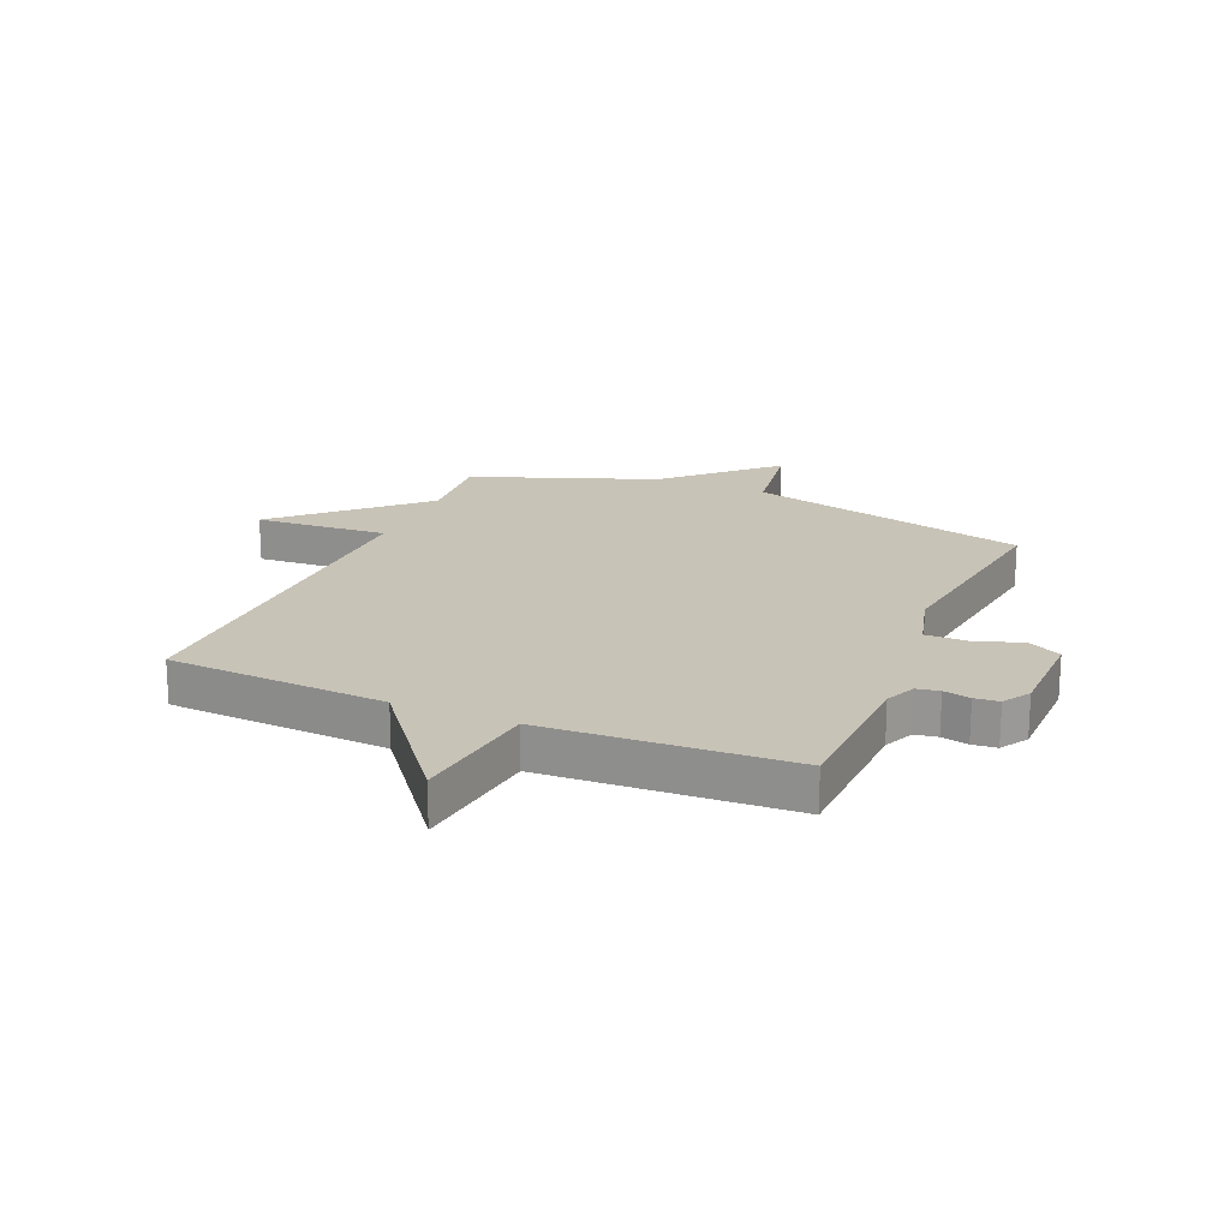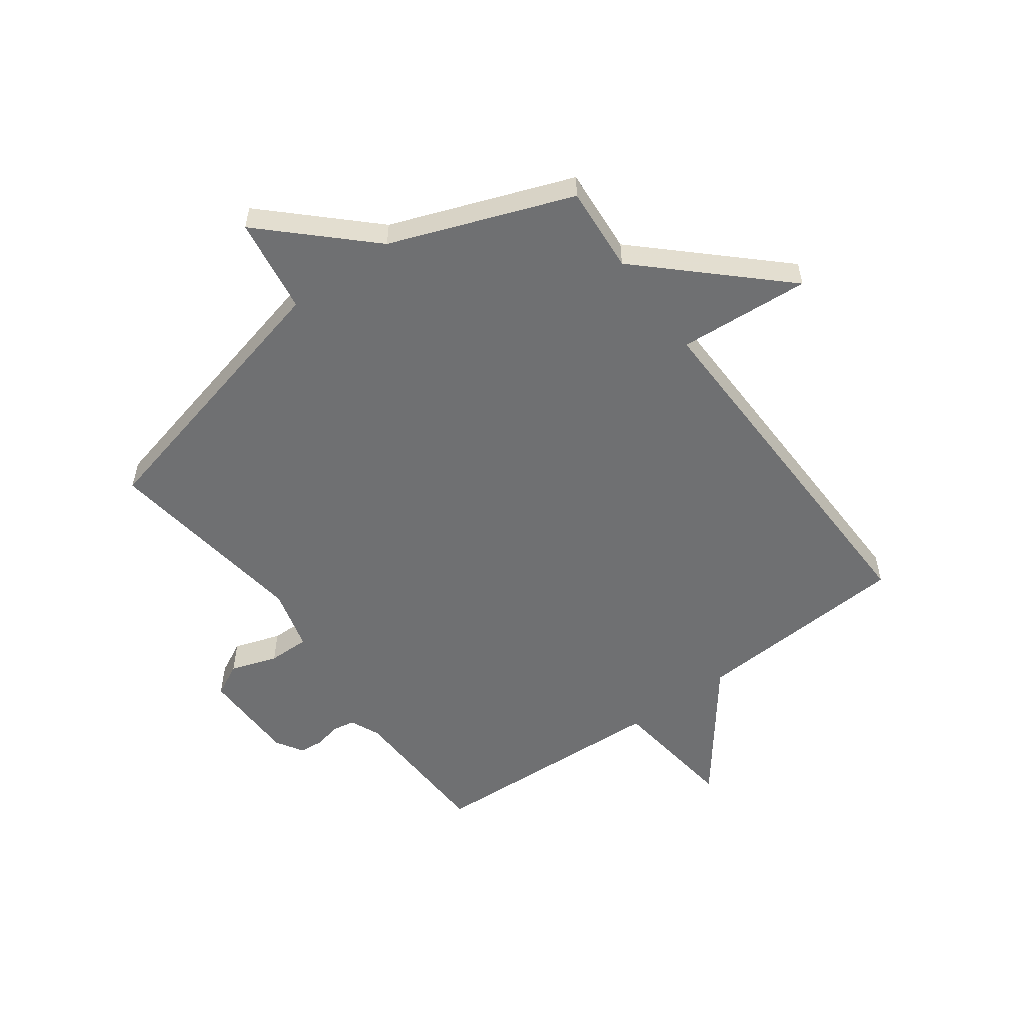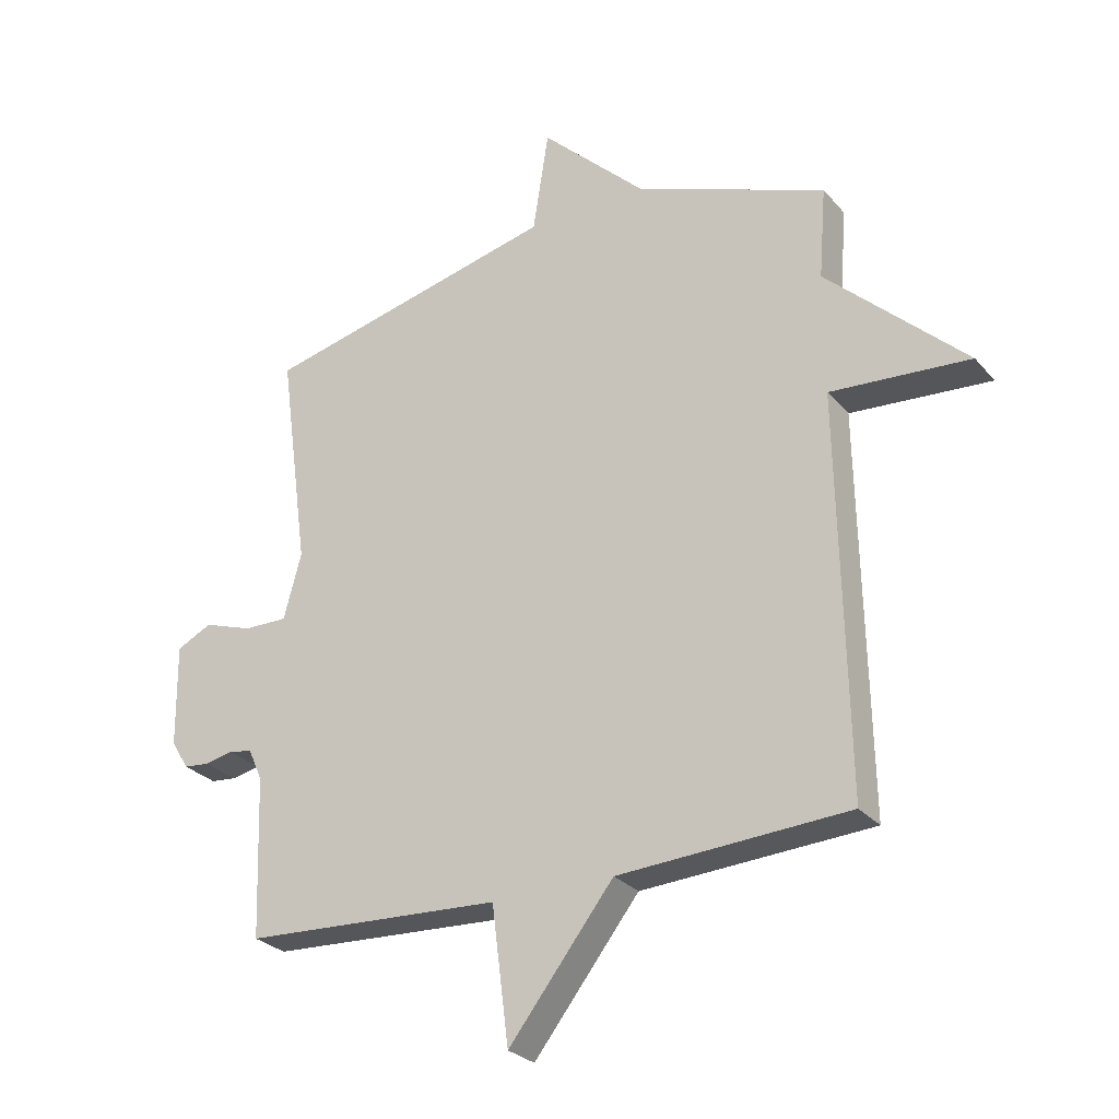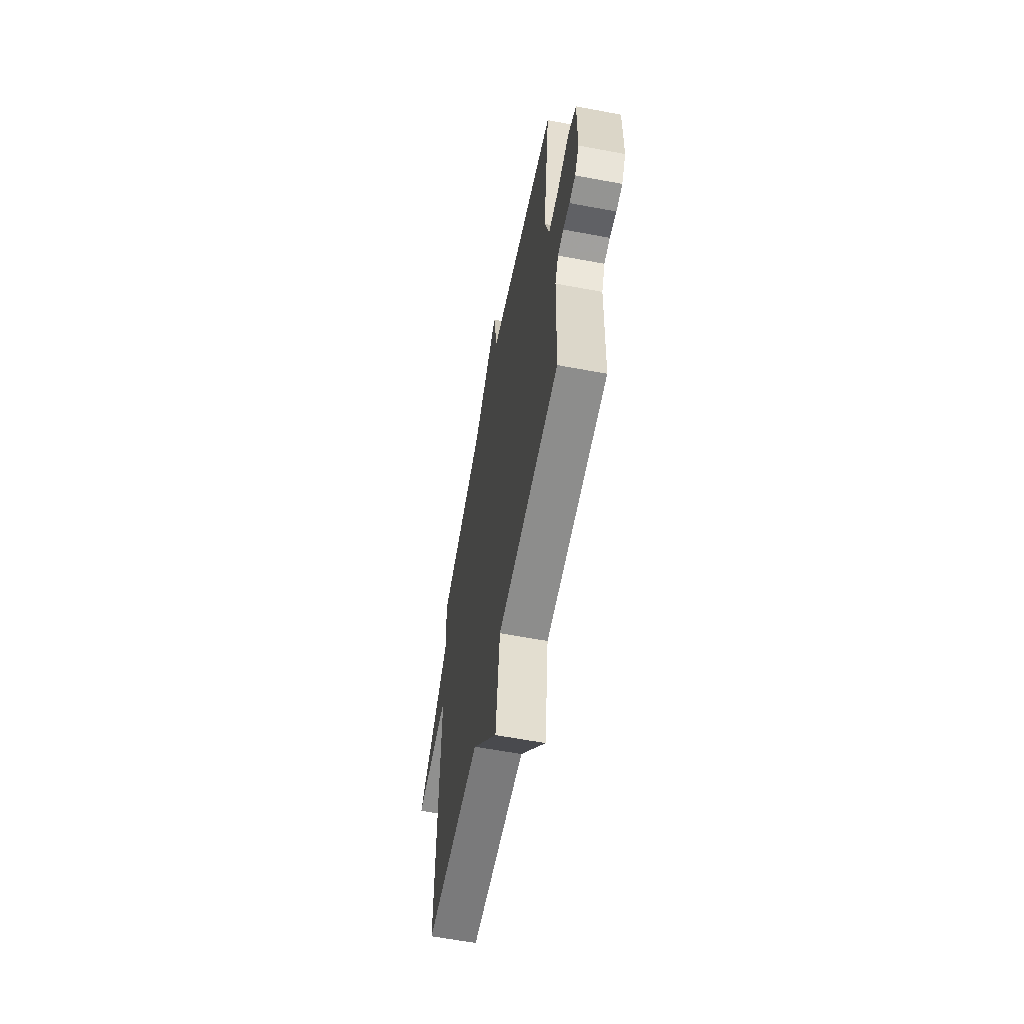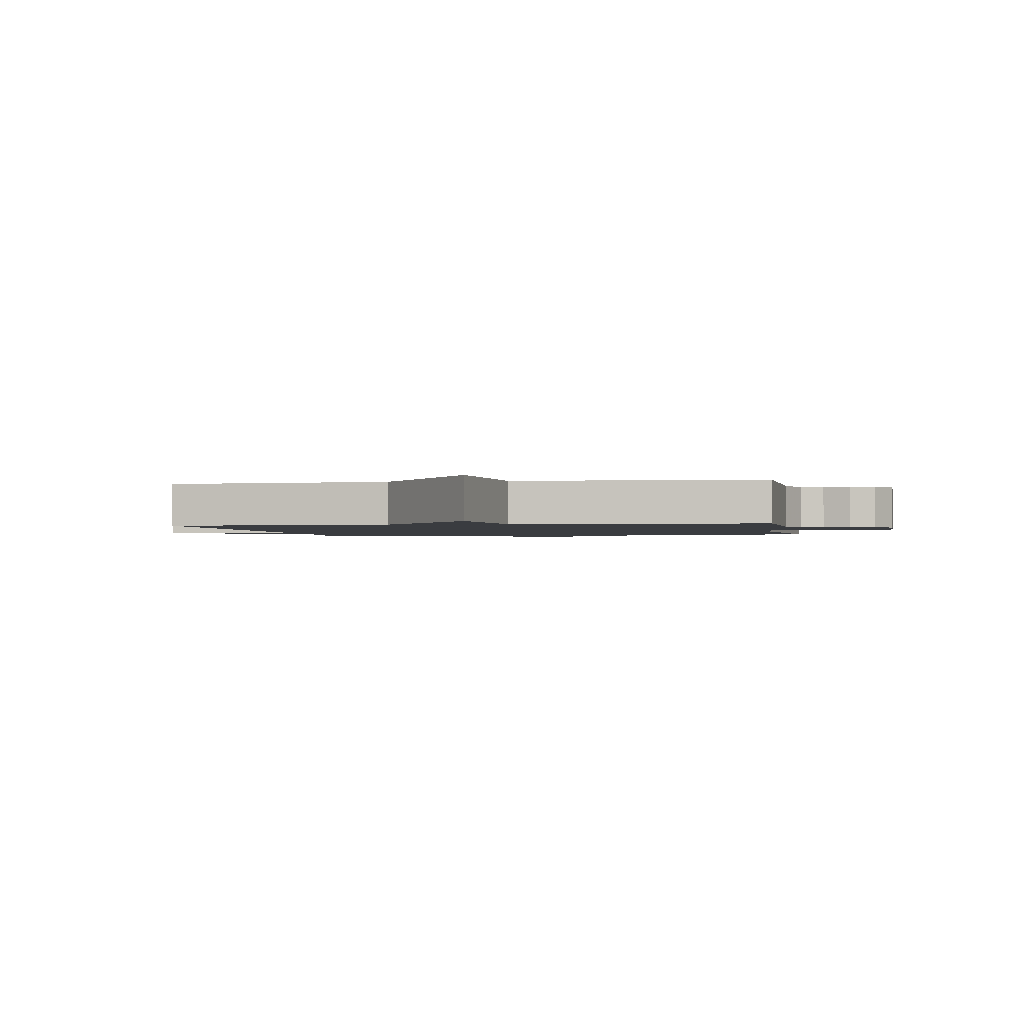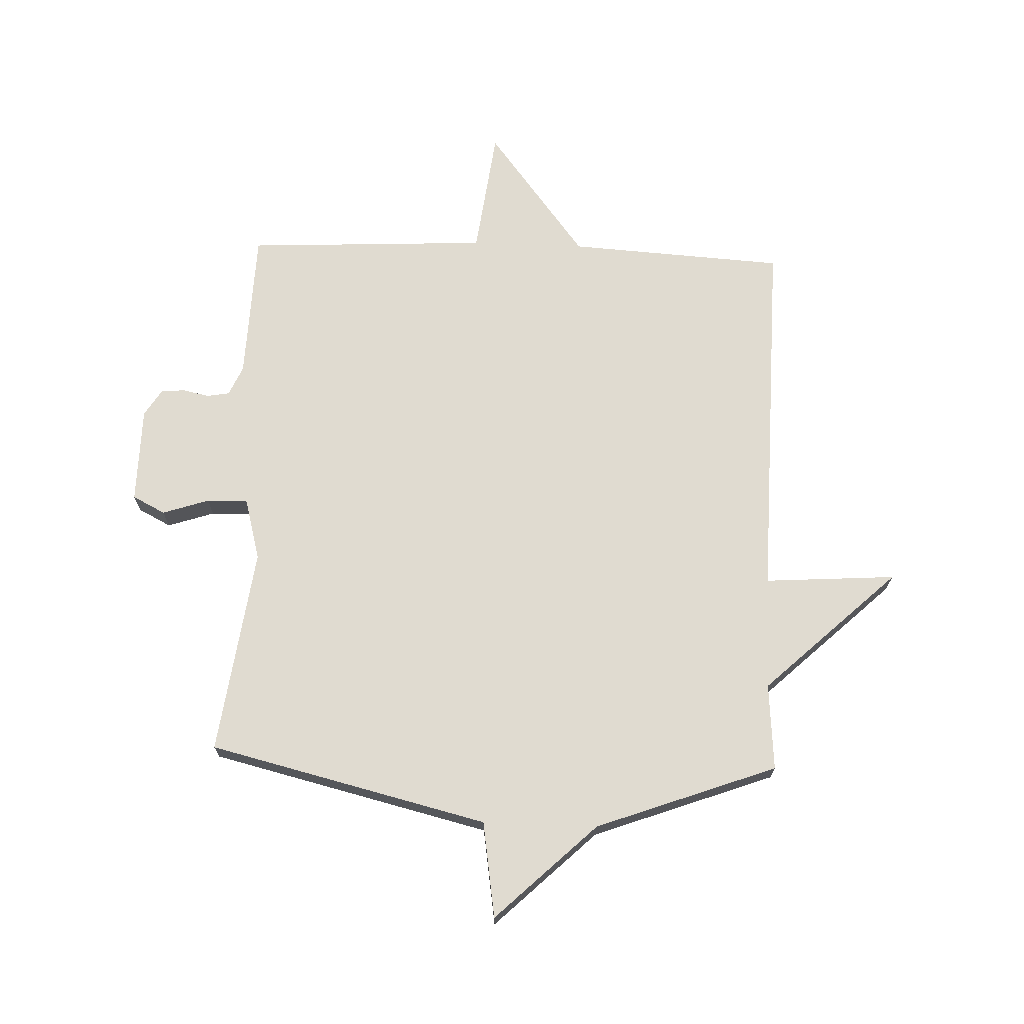
<metadata>
{"format":"obj","ext":"obj","renderer":"f3d","projection":"perspective","resolution":1024,"background":"white","views":[{"elev":19.8,"azim":-156.9,"up":"+Y"},{"elev":-54.8,"azim":36.2,"up":"+Y"},{"elev":-27.4,"azim":31.3,"up":"+Z"},{"elev":-61.5,"azim":-100.8,"up":"+Z"},{"elev":-1.6,"azim":-169.9,"up":"+Y"},{"elev":69.9,"azim":2.2,"up":"+Y"}]}
</metadata>
<code>
v 0.5 0.07 0.5
v 0.488 0.07 0.349
v 0.717 0.07 0.133
v 0.488 0.07 0.149
v 0.5 0.07 -0.5
v 0.123 0.07 -0.522
v -0.049 0.07 -0.744
v -0.077 0.07 -0.522
v -0.5 0.07 -0.5
v -0.509 0.07 -0.238
v -0.532 0.07 -0.186
v -0.571 0.07 -0.179
v -0.617 0.07 -0.189
v -0.659 0.07 -0.185
v -0.688 0.07 -0.138
v -0.69 0.07 0.03
v -0.633 0.07 0.059
v -0.552 0.07 0.032
v -0.48 0.07 0.031
v -0.451 0.07 0.139
v -0.5 0.07 0.5
v -0.014 0.07 0.617
v 0.012 0.07 0.784
v 0.186 0.07 0.617
v 0.5 0 0.5
v 0.488 0 0.349
v 0.717 0 0.133
v 0.488 0 0.149
v 0.5 0 -0.5
v 0.123 0 -0.522
v -0.049 0 -0.744
v -0.077 0 -0.522
v -0.5 0 -0.5
v -0.509 0 -0.238
v -0.532 0 -0.186
v -0.571 0 -0.179
v -0.617 0 -0.189
v -0.659 0 -0.185
v -0.688 0 -0.138
v -0.69 0 0.03
v -0.633 0 0.059
v -0.552 0 0.032
v -0.48 0 0.031
v -0.451 0 0.139
v -0.5 0 0.5
v -0.014 0 0.617
v 0.012 0 0.784
v 0.186 0 0.617
f 22 23 24
f 24 1 2
f 22 24 2
f 21 22 2
f 20 21 2
f 19 20 2
f 16 17 18
f 15 16 18
f 14 15 18
f 13 14 18
f 12 13 18
f 11 12 18 19
f 10 11 19 2
f 8 9 10 2
f 6 7 8 2
f 4 5 6
f 2 3 4
f 2 4 6
f 48 47 46
f 26 25 48
f 26 48 46
f 26 46 45
f 26 45 44
f 26 44 43
f 42 41 40
f 42 40 39
f 42 39 38
f 42 38 37
f 42 37 36
f 43 42 36 35
f 26 43 35 34
f 26 34 33 32
f 26 32 31 30
f 30 29 28
f 28 27 26
f 30 28 26
f 1 25 26 2
f 2 26 27 3
f 3 27 28 4
f 4 28 29 5
f 5 29 30 6
f 6 30 31 7
f 7 31 32 8
f 8 32 33 9
f 9 33 34 10
f 10 34 35 11
f 11 35 36 12
f 12 36 37 13
f 13 37 38 14
f 14 38 39 15
f 15 39 40 16
f 16 40 41 17
f 17 41 42 18
f 18 42 43 19
f 19 43 44 20
f 20 44 45 21
f 21 45 46 22
f 22 46 47 23
f 23 47 48 24
f 24 48 25 1

</code>
